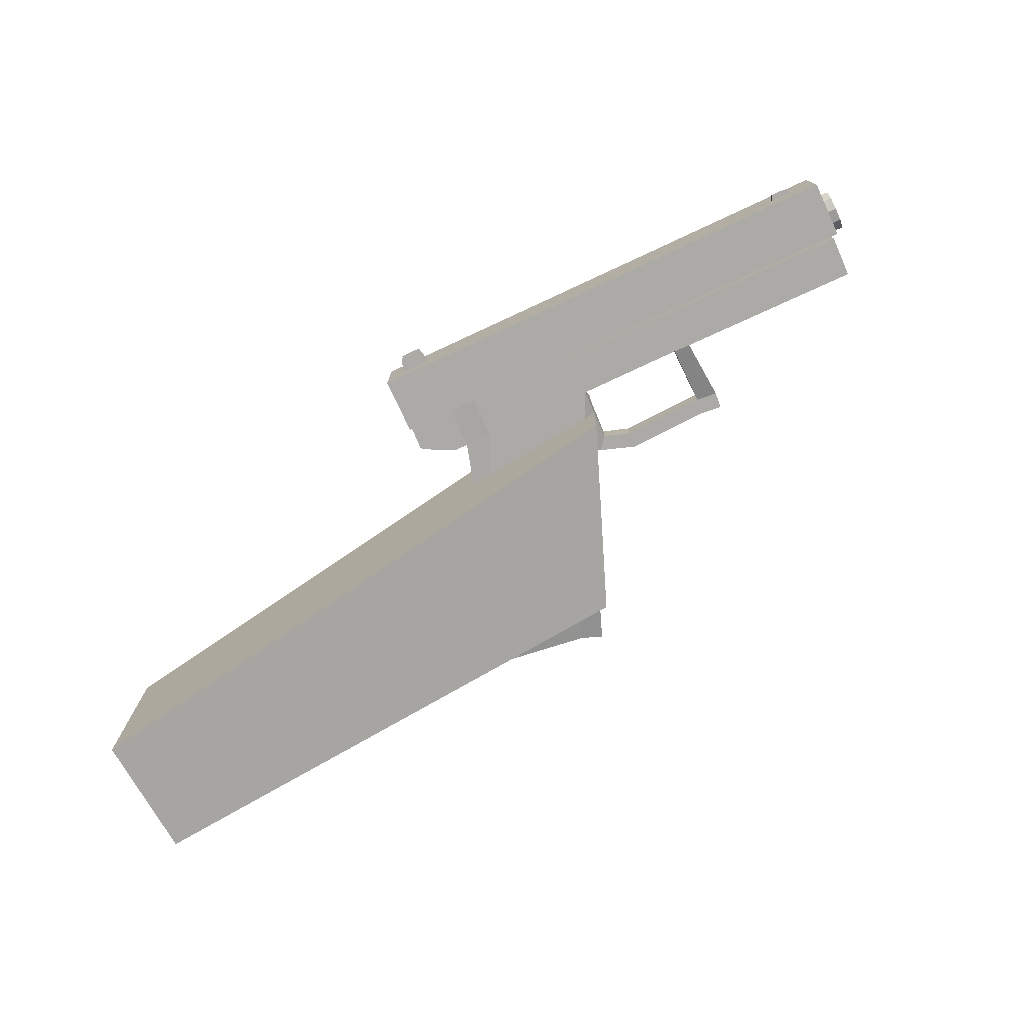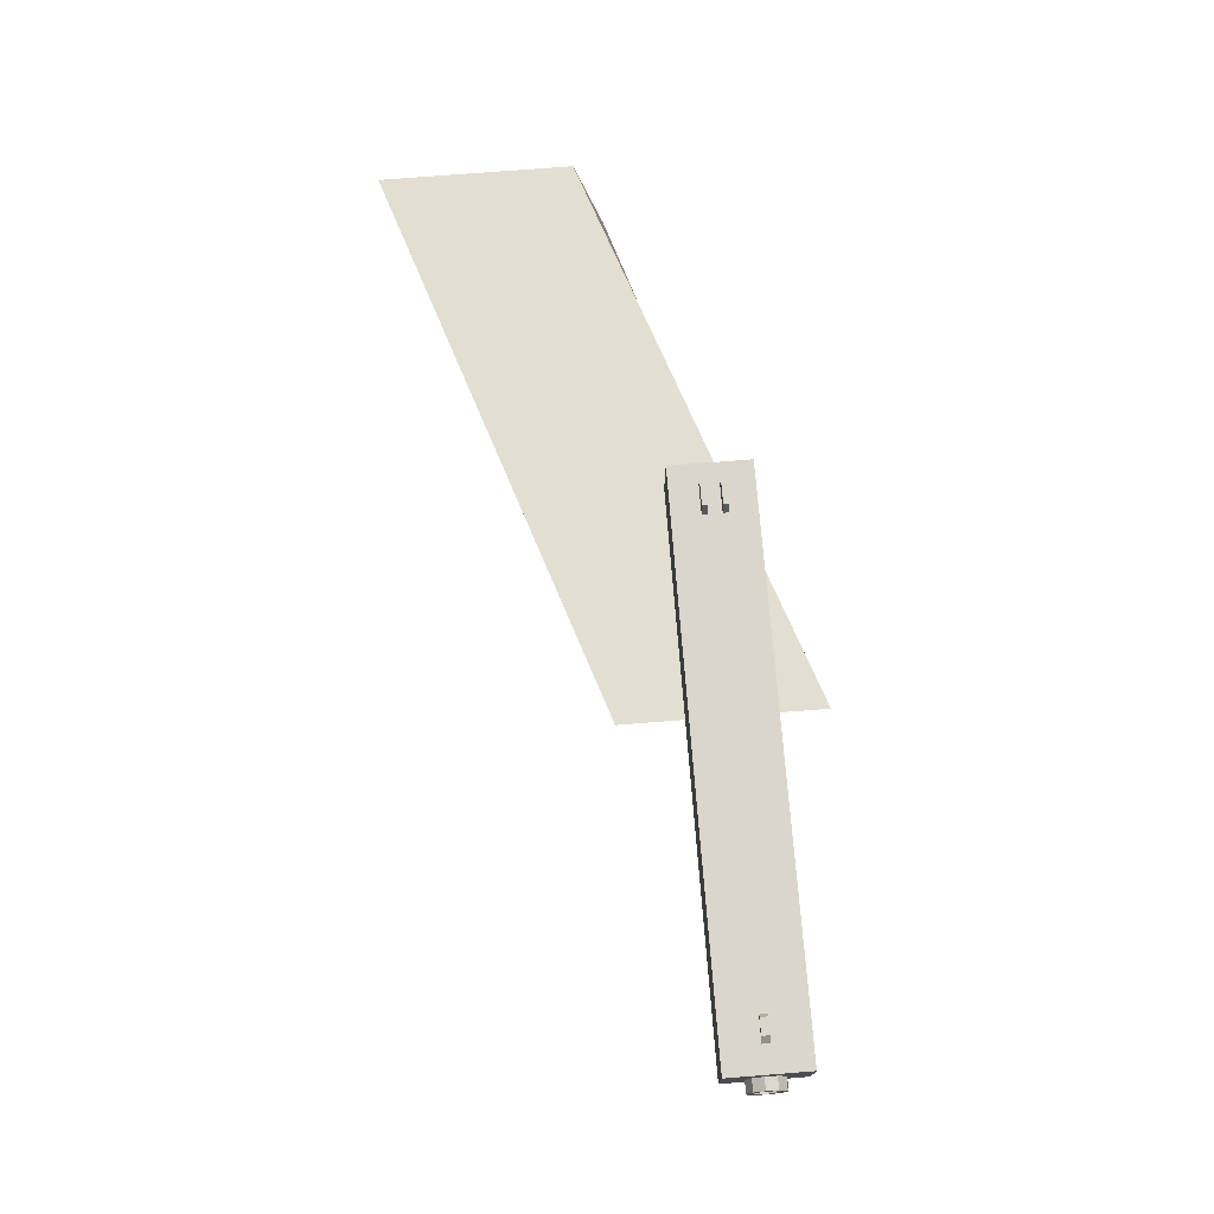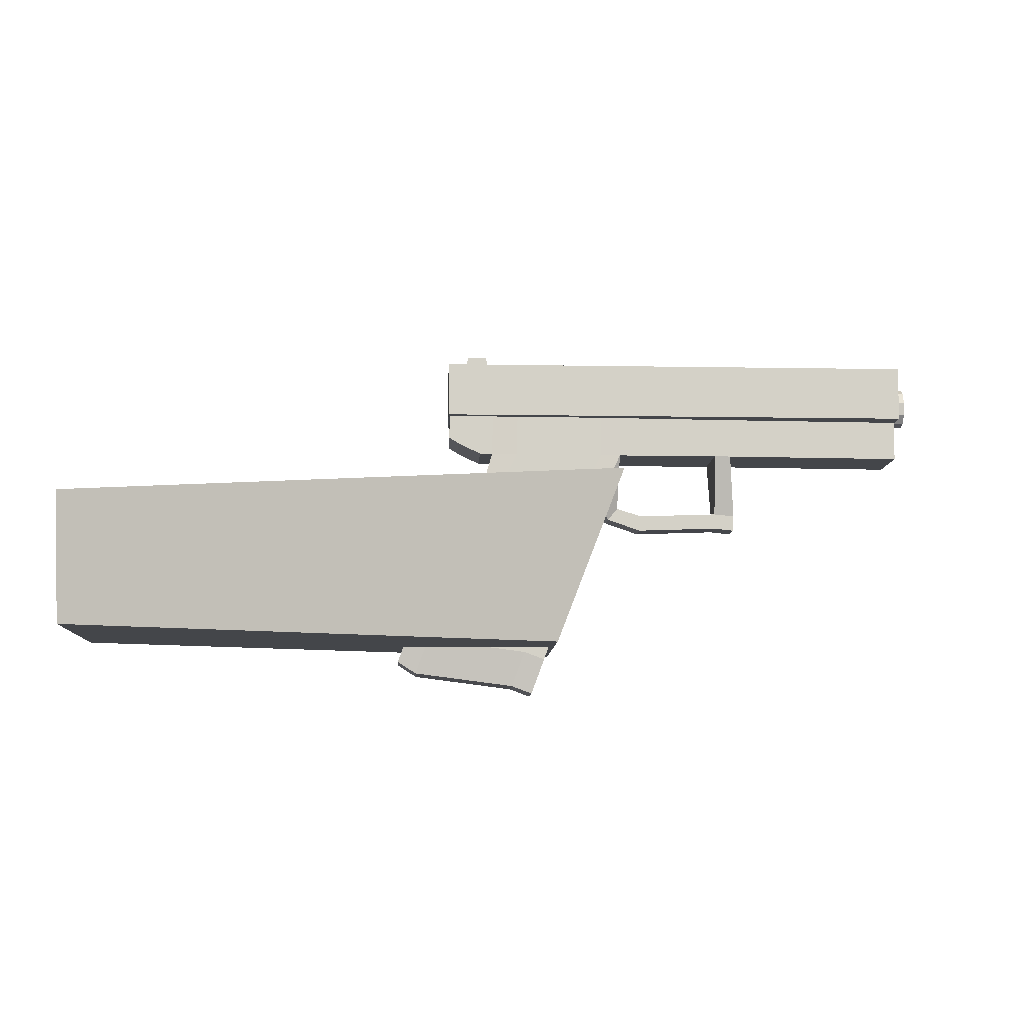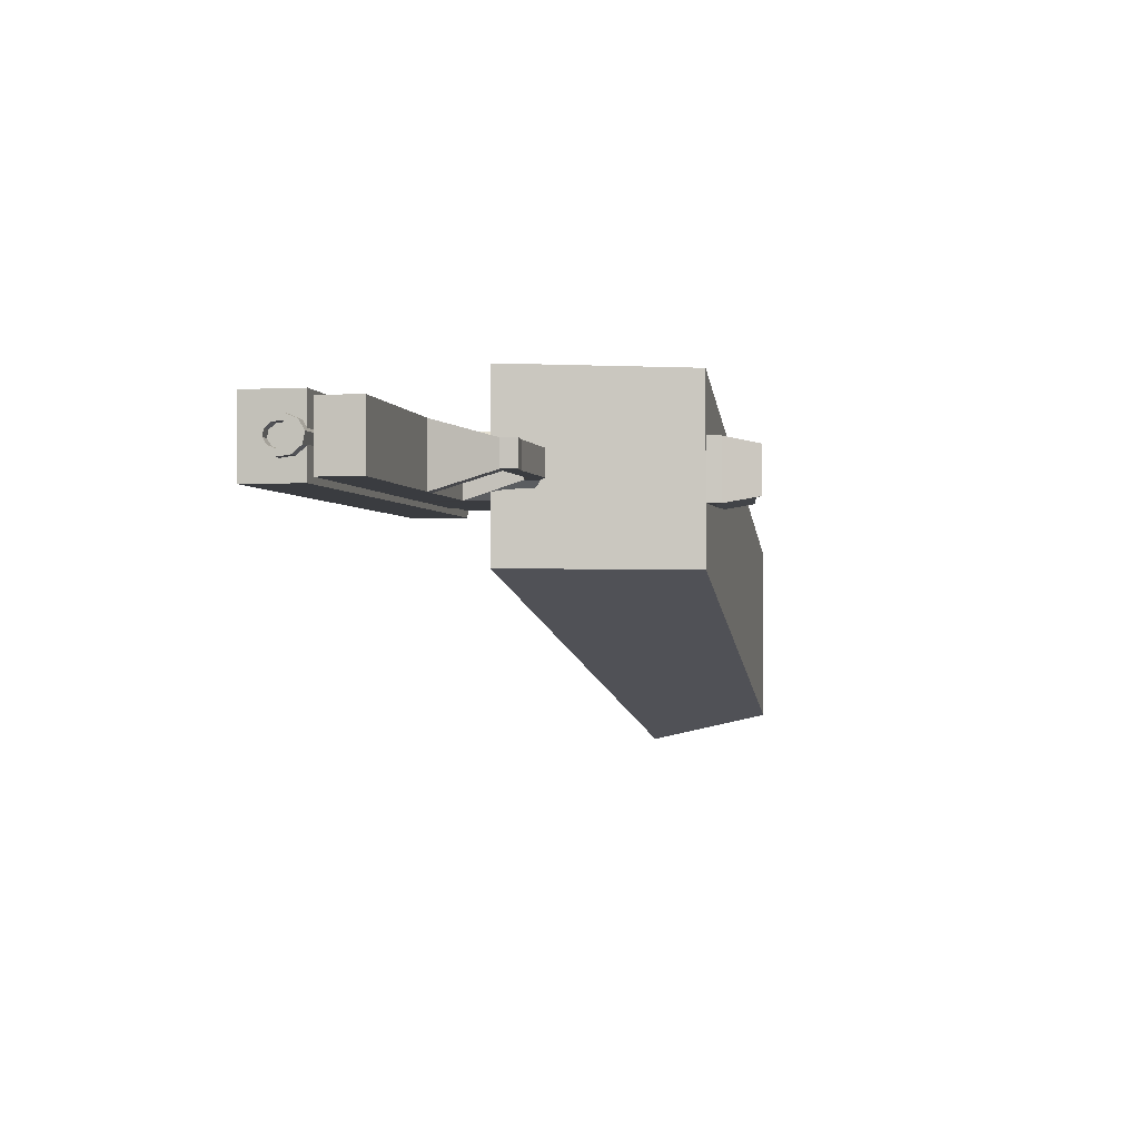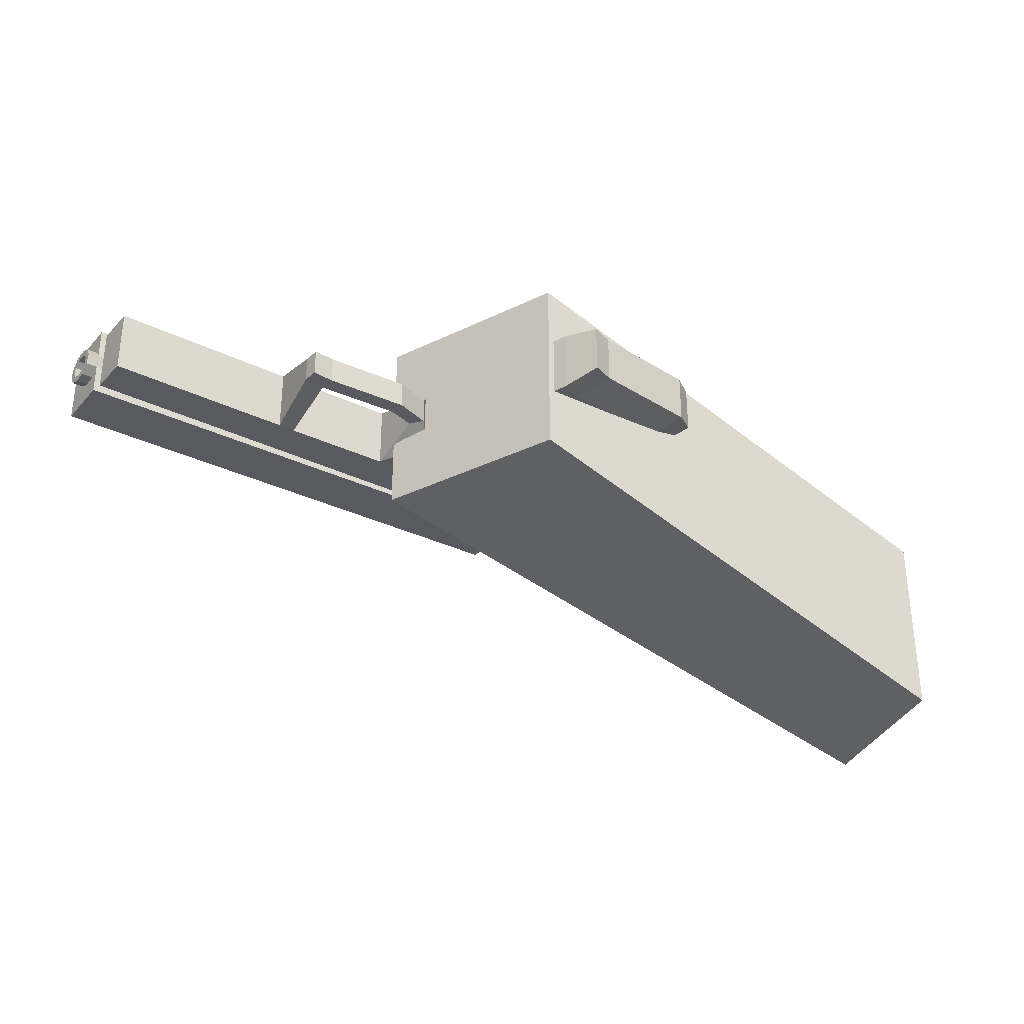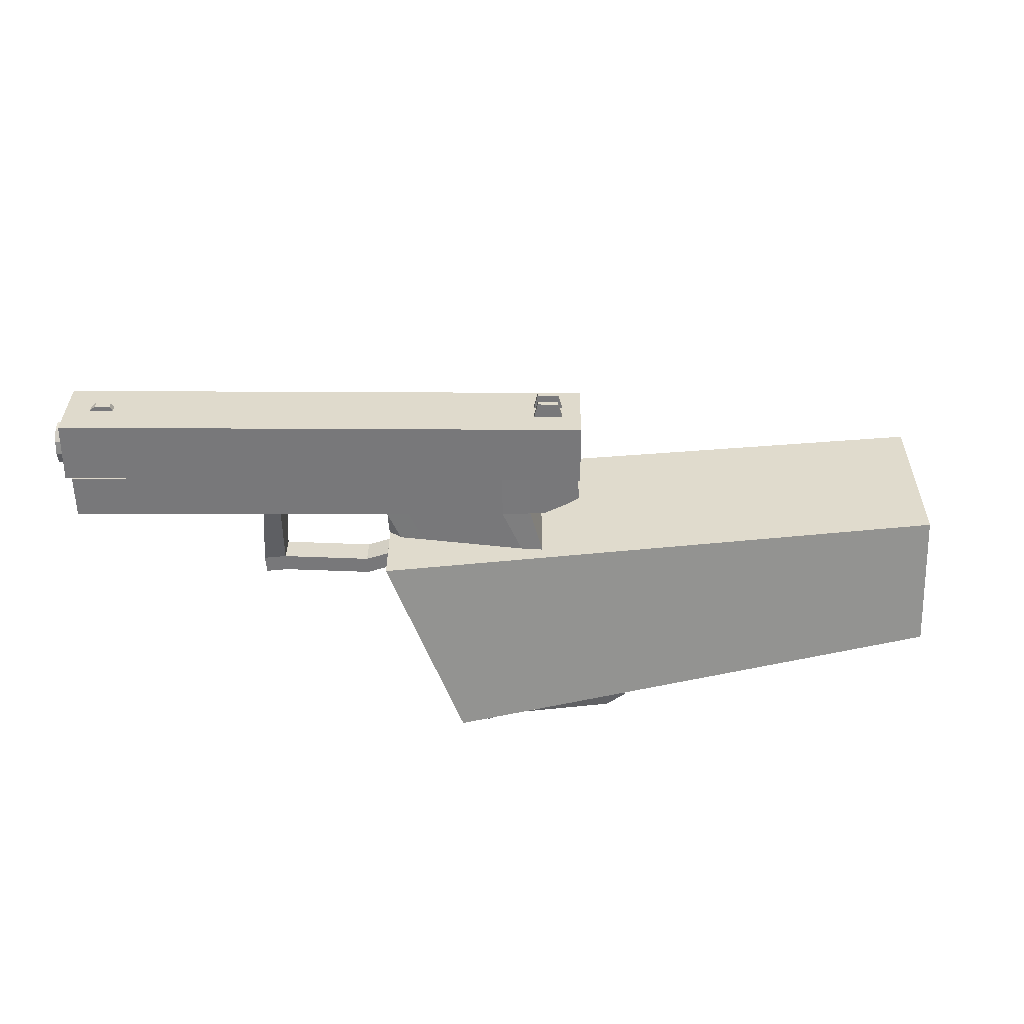
<metadata>
{"format":"obj","ext":"obj","renderer":"f3d","projection":"perspective","resolution":1024,"background":"white","views":[{"elev":-76.1,"azim":-155.1,"up":"+Z"},{"elev":73.7,"azim":-94.5,"up":"+Y"},{"elev":-9.5,"azim":177.4,"up":"+Y"},{"elev":-1.7,"azim":-78.6,"up":"+Z"},{"elev":-31.9,"azim":-34.3,"up":"+Z"},{"elev":32.4,"azim":0.5,"up":"+Y"}]}
</metadata>
<code>
o Cube.003
v -0.2013 0.1143 0.5887
v -0.2013 0.1143 0.6678
v -0.2422 0.1344 0.6678
v -0.2422 0.1344 0.5887
v -0.1381 0.1865 0.5887
v -0.1381 0.1865 0.6678
v -0.2305 0.2066 0.6678
v -0.2305 0.2066 0.5887
v -0.2903 0.09205 0.603
v -0.2903 0.09205 0.6535
v -0.2642 0.065 0.6535
v -0.2642 0.065 0.603
f 5 8 7 6
f 1 5 6 2
f 2 6 7 3
f 3 7 8 4
f 5 1 4 8
f 3 4 9 10
f 4 1 12 9
f 1 2 11 12
f 2 3 10 11
f 12 11 10 9
o Cube.002
v 0.2359 -0.2479 0.5785
v 0.2359 -0.2479 0.678
v 0.06885 -0.3107 0.678
v 0.06885 -0.3107 0.5785
v 0.05891 0.2226 0.5785
v 0.05891 0.2226 0.678
v -0.1081 0.1598 0.678
v -0.1081 0.1598 0.5785
f 13 14 15 16
f 17 20 19 18
f 13 17 18 14
f 14 18 19 15
f 15 19 20 16
f 17 13 16 20
o Cube.001
v 0.204 0.2708 0.5565
v 0.204 0.2708 0.7
v -0.7762 0.2708 0.7
v -0.7762 0.2708 0.5565
v 0.204 0.3816 0.5565
v 0.204 0.3816 0.7
v -0.7762 0.3816 0.7
v -0.7762 0.3816 0.5565
v -0.6908 0.3912 0.6211
v -0.6849 0.3802 0.6211
v -0.7325 0.3794 0.6211
v -0.7189 0.3912 0.6211
v -0.6908 0.3912 0.6354
v -0.6849 0.3802 0.6354
v -0.7325 0.3794 0.6354
v -0.7189 0.3912 0.6354
v 0.161 0.4084 0.6413
v 0.1694 0.3789 0.6413
v 0.1155 0.3789 0.6413
v 0.1224 0.4084 0.6413
v 0.161 0.4084 0.6509
v 0.1694 0.3789 0.6509
v 0.1155 0.3789 0.6509
v 0.1224 0.4084 0.6509
v 0.1224 0.4084 0.6164
v 0.1155 0.3789 0.6164
v 0.1694 0.3789 0.6164
v 0.161 0.4084 0.6164
v 0.1224 0.4084 0.6069
v 0.1155 0.3789 0.6069
v 0.1694 0.3789 0.6069
v 0.161 0.4084 0.6069
f 21 22 23 24
f 25 28 27 26
f 21 25 26 22
f 22 26 27 23
f 23 27 28 24
f 25 21 24 28
f 31 32 29 30
f 33 36 35 34
f 29 33 34 30
f 30 34 35 31
f 31 35 36 32
f 32 36 33 29
f 39 40 37 38
f 41 44 43 42
f 37 41 42 38
f 38 42 43 39
f 39 43 44 40
f 40 44 41 37
f 49 45 48 52
f 50 46 45 49
f 51 47 46 50
f 52 48 47 51
f 48 45 46 47
f 50 49 52 51
o Cube
v 0.2445 -0.2136 0.5669
v 0.2445 -0.2136 0.6896
v 0.04039 -0.2398 0.6896
v 0.04039 -0.2398 0.5669
v 0.1066 0.08021 0.5669
v 0.1066 0.08021 0.6896
v -0.07485 0.0796 0.6896
v -0.07485 0.0796 0.5669
v -0.1164 0.07914 0.5666
v -0.1164 0.07914 0.6899
v -0.001125 -0.2554 0.5666
v -0.001125 -0.2554 0.6899
v 0.1406 0.08092 0.6863
v 0.1406 0.08092 0.5702
v 0.282 -0.1893 0.6863
v 0.282 -0.1893 0.5702
v 0.1099 0.1877 0.5702
v 0.1099 0.1877 0.6863
v -0.1662 0.1859 0.6899
v -0.1662 0.1859 0.5666
v -0.1247 0.1863 0.5669
v -0.1247 0.1863 0.6896
v 0.05669 0.187 0.6896
v 0.05669 0.187 0.5669
v 0.3084 -0.2607 0.5833
v 0.3084 -0.2607 0.6732
v 0.02526 -0.3268 0.6759
v 0.02526 -0.3268 0.5806
v 0.06678 -0.3112 0.5808
v 0.06678 -0.3112 0.6757
v 0.2709 -0.285 0.6757
v 0.2709 -0.285 0.5808
v 0.05494 0.2694 0.5669
v 0.05494 0.2694 0.6896
v -0.1265 0.2688 0.6896
v -0.1265 0.2688 0.5669
v -0.168 0.2683 0.5666
v -0.168 0.2683 0.6899
v 0.1081 0.2701 0.6863
v 0.1081 0.2701 0.5702
v 0.1343 0.2703 0.5702
v 0.1343 0.2703 0.6863
v 0.136 0.1879 0.6863
v 0.136 0.1879 0.5702
v 0.1825 0.2104 0.5702
v 0.1825 0.2104 0.6863
v 0.1807 0.2707 0.6863
v 0.1807 0.2707 0.5702
v 0.2008 0.2709 0.5702
v 0.2008 0.2709 0.6863
v 0.2025 0.2227 0.6863
v 0.2025 0.2227 0.5702
v -0.1627 0.07507 0.6022
v -0.1627 0.07507 0.6543
v -0.143 0.05066 0.6543
v -0.143 0.05066 0.6022
v -0.2109 0.02736 0.6022
v -0.2109 0.02736 0.6543
v -0.2133 0.05867 0.6543
v -0.2133 0.05867 0.6022
v -0.3749 0.06432 0.6022
v -0.3749 0.06432 0.6543
v -0.3724 0.03301 0.6543
v -0.3724 0.03301 0.6022
v -0.4138 0.02885 0.6022
v -0.4138 0.02885 0.6543
v -0.4162 0.06017 0.6543
v -0.4162 0.06017 0.6022
v -0.4057 0.1856 0.5666
v -0.4057 0.1856 0.6899
v -0.3726 0.1865 0.6899
v -0.3726 0.1865 0.5666
v -0.3745 0.2664 0.6899
v -0.3745 0.2664 0.5666
v -0.4073 0.2661 0.5666
v -0.4073 0.2661 0.6899
v -0.7671 0.2637 0.6899
v -0.7671 0.2637 0.5666
v -0.7654 0.1832 0.6899
v -0.7654 0.1832 0.5666
v -0.7977 0.3377 0.6043
v -0.7977 0.3147 0.5948
v -0.7977 0.2893 0.5981
v -0.7977 0.2711 0.6129
v -0.7977 0.2671 0.6335
v -0.7977 0.2788 0.6522
v -0.7977 0.3017 0.6617
v -0.7977 0.3271 0.6584
v -0.7977 0.3453 0.6436
v -0.7977 0.3494 0.623
v -0.4789 0.3377 0.6043
v -0.4789 0.3147 0.5948
v -0.4789 0.2893 0.5981
v -0.4789 0.2711 0.6129
v -0.4789 0.2671 0.6335
v -0.4789 0.2788 0.6522
v -0.4789 0.3017 0.6617
v -0.4789 0.3271 0.6584
v -0.4789 0.3453 0.6436
v -0.4789 0.3494 0.623
v -0.7977 0.327 0.613
v -0.7977 0.3124 0.6069
v -0.7977 0.2962 0.609
v -0.7977 0.2846 0.6185
v -0.7977 0.282 0.6316
v -0.7977 0.2894 0.6435
v -0.7977 0.3041 0.6496
v -0.7977 0.3203 0.6475
v -0.7977 0.3319 0.638
v -0.7977 0.3345 0.6249
v -0.6201 0.3124 0.6069
v -0.6201 0.327 0.613
v -0.6201 0.2962 0.609
v -0.6201 0.2846 0.6185
v -0.6201 0.282 0.6316
v -0.6201 0.2894 0.6435
v -0.6201 0.3041 0.6496
v -0.6201 0.3203 0.6475
v -0.6201 0.3319 0.638
v -0.6201 0.3345 0.6249
v 0.9424 0.01711 0.08955
v 0.9413 -0.2294 0.1461
v -0.0218 -0.2294 0.4456
v -0.1632 0.1359 0.4456
v 0.9424 0.01711 0.4549
v 0.9413 -0.2294 0.5114
v -0.0218 -0.2294 0.8109
v -0.1632 0.1359 0.8109
f 54 58 59 55
f 57 53 56 60
f 60 56 63 61
f 55 59 62 64
f 64 62 61 63
f 58 54 67 65
f 53 57 66 68
f 68 66 65 67
f 66 57 76 69
f 65 66 69 70
f 58 65 70 75
f 62 59 74 71
f 60 61 72 73
f 59 58 75 74
f 57 60 73 76
f 68 67 78 77
f 53 68 77 84
f 67 54 83 78
f 64 63 80 79
f 55 64 79 82
f 63 56 81 80
f 54 55 82 83
f 56 53 84 81
f 84 83 82 81
f 81 82 79 80
f 83 84 77 78
f 76 73 88 85
f 74 75 86 87
f 73 72 89 88
f 71 74 87 90
f 75 70 91 86
f 69 76 85 92
f 85 88 87 86
f 87 88 89 90
f 85 86 91 92
f 92 91 94 93
f 69 92 93 96
f 91 70 95 94
f 70 69 96 95
f 95 96 97 98
f 94 95 98 99
f 96 93 100 97
f 93 94 99 100
f 100 99 102 101
f 97 100 101 104
f 99 98 103 102
f 98 97 104 103
f 103 104 101 102
f 72 61 108 105
f 71 72 105 106
f 62 71 106 107
f 61 62 107 108
f 108 107 110 109
f 107 106 111 110
f 106 105 112 111
f 105 108 109 112
f 112 109 116 113
f 111 112 113 114
f 110 111 114 115
f 109 110 115 116
f 116 115 118 117
f 115 114 119 118
f 113 116 117 120
f 117 118 119 120
f 120 119 122 121
f 113 120 121 124
f 119 114 123 122
f 114 113 124 123
f 123 124 121 122
f 90 89 126 125
f 71 90 125 123
f 89 72 124 126
f 72 71 123 124
f 126 124 121 127
f 123 125 128 122
f 125 126 127 128
f 127 121 132 130
f 122 128 129 131
f 128 127 130 129
f 121 122 131 132
f 132 131 129 130
f 133 143 144 134
f 134 144 145 135
f 135 145 146 136
f 136 146 147 137
f 137 147 148 138
f 138 148 149 139
f 139 149 150 140
f 140 150 151 141
f 141 151 152 142
f 142 152 143 133
f 133 134 154 153
f 134 135 155 154
f 135 136 156 155
f 136 137 157 156
f 137 138 158 157
f 138 139 159 158
f 139 140 160 159
f 140 141 161 160
f 141 142 162 161
f 142 133 153 162
f 153 154 163 164
f 154 155 165 163
f 155 156 166 165
f 156 157 167 166
f 157 158 168 167
f 158 159 169 168
f 159 160 170 169
f 160 161 171 170
f 161 162 172 171
f 162 153 164 172
f 175 176 173 174
f 177 180 179 178
f 173 177 178 174
f 174 178 179 175
f 175 179 180 176
f 176 180 177 173

</code>
